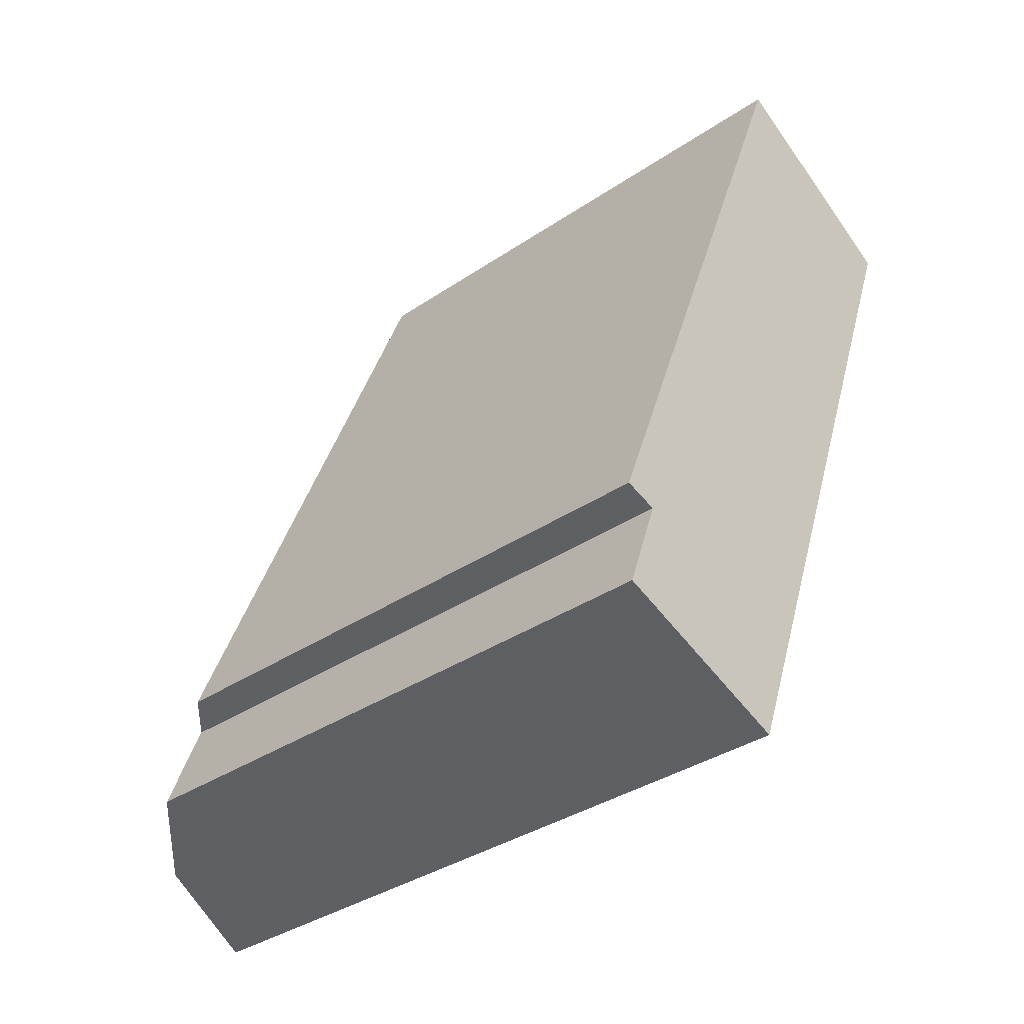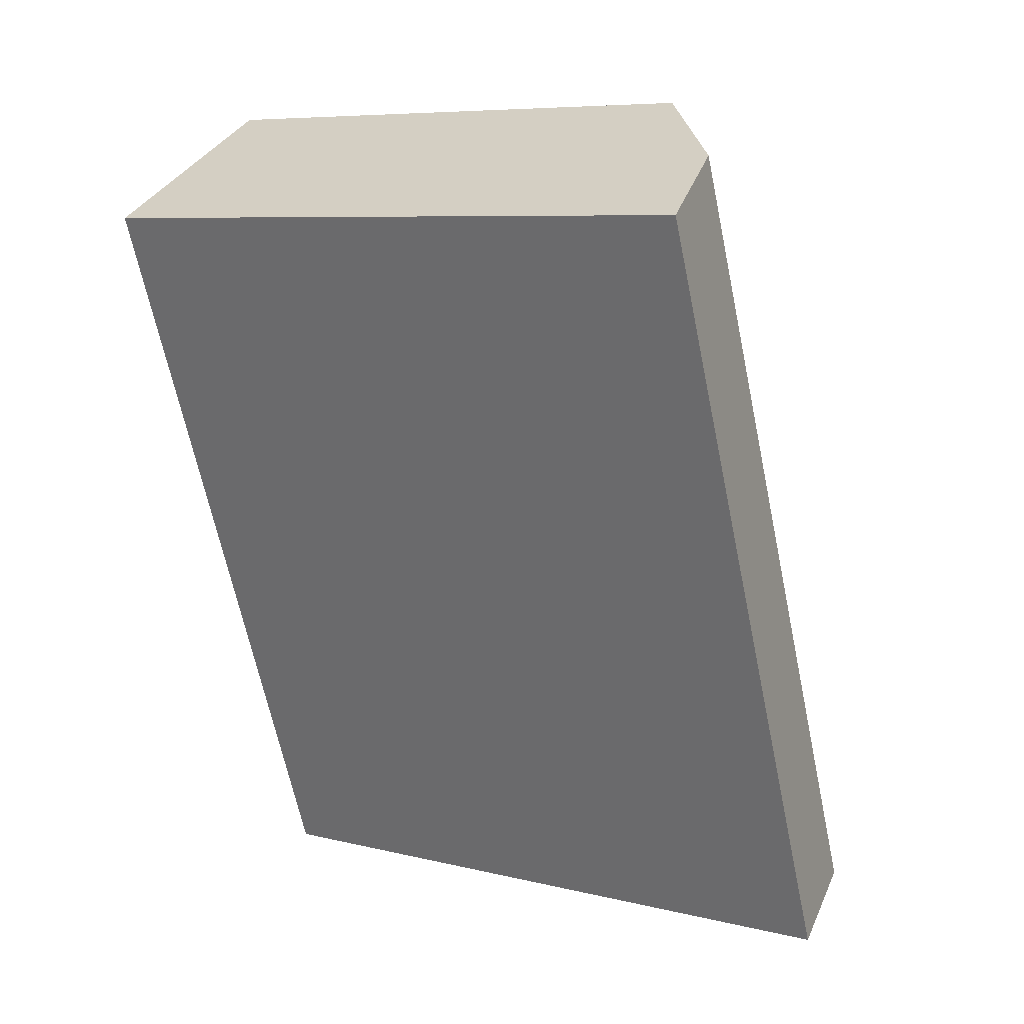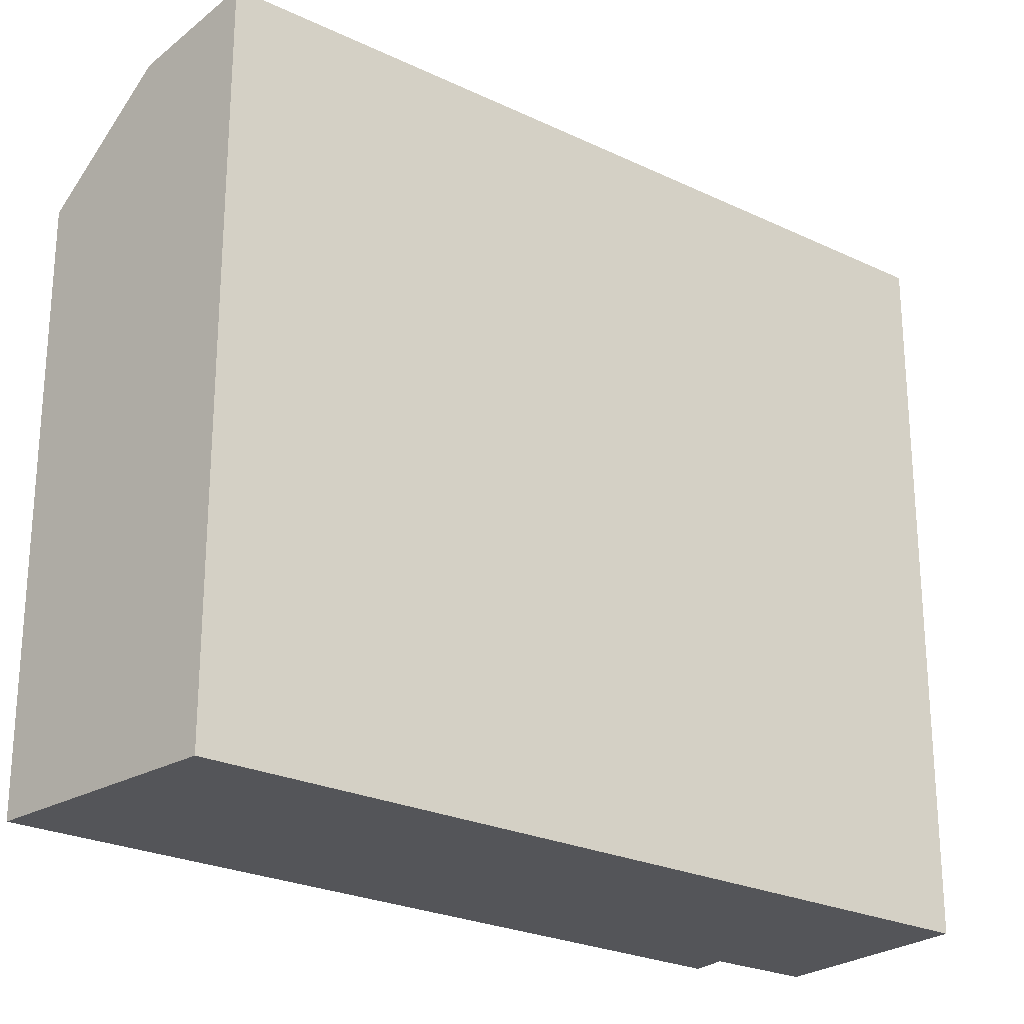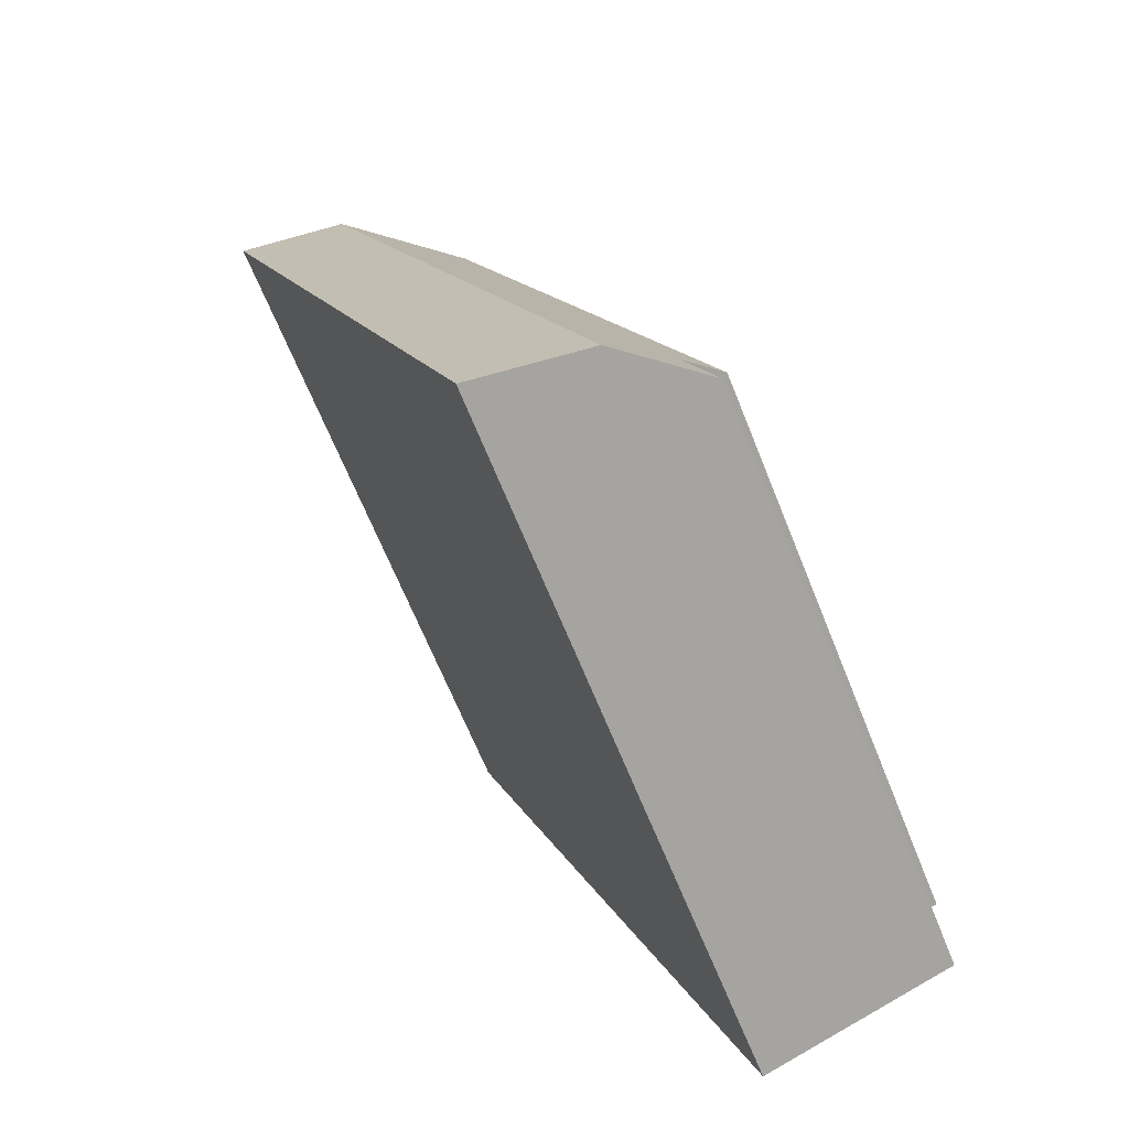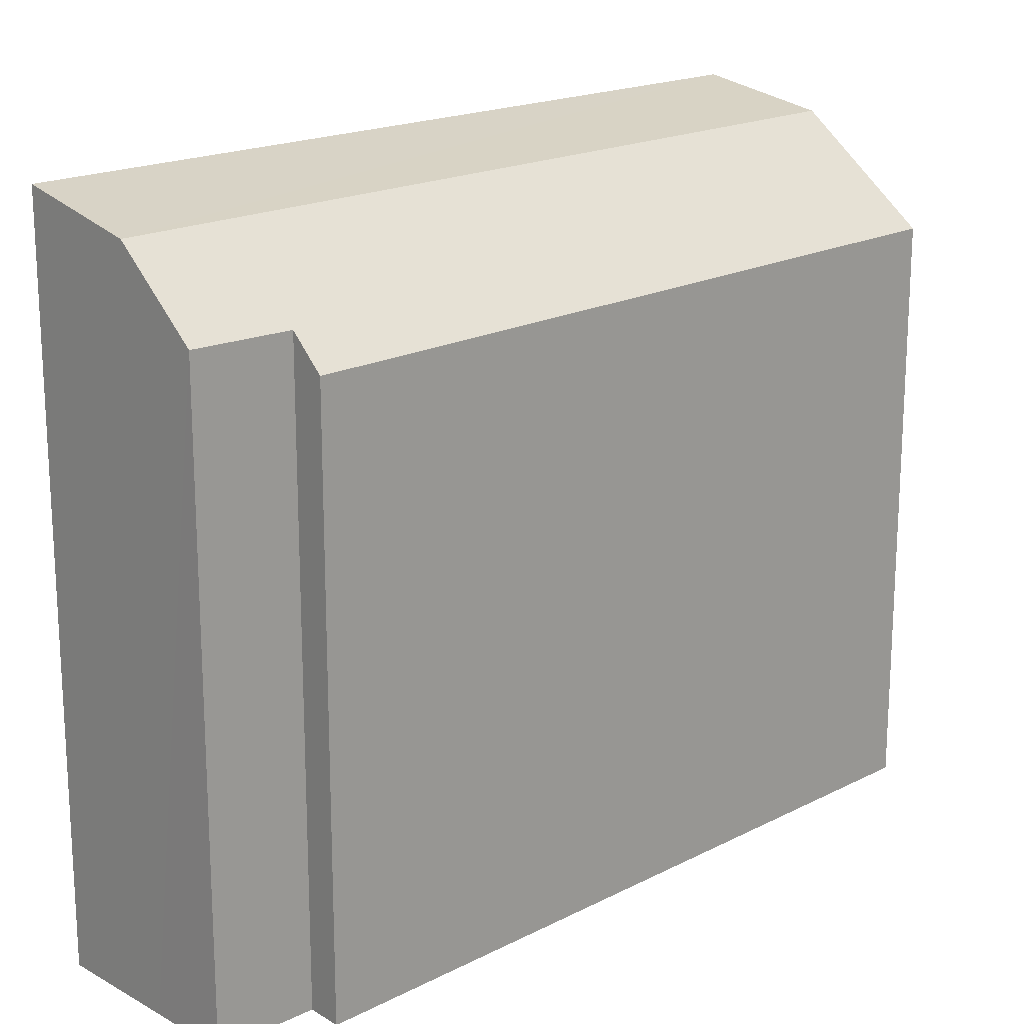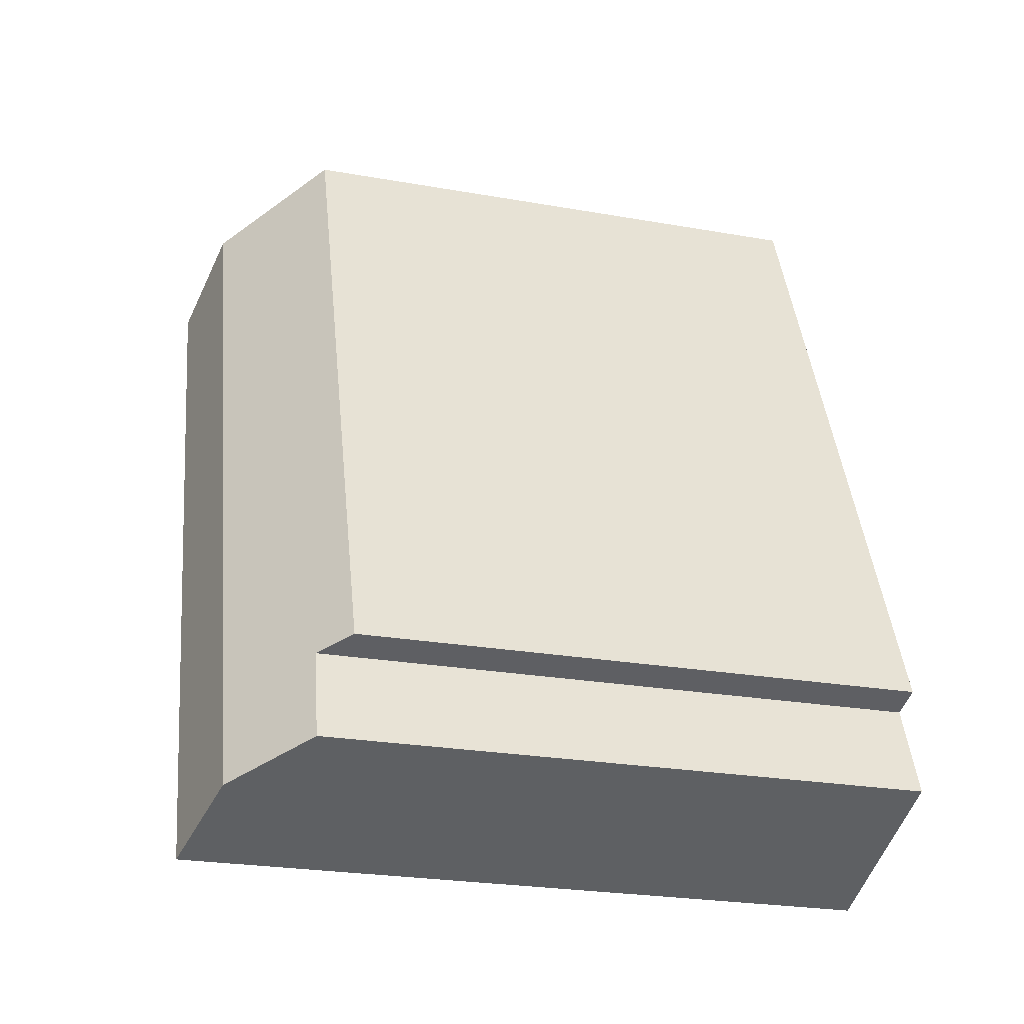
<metadata>
{"format":"obj","ext":"obj","renderer":"f3d","projection":"perspective","resolution":1024,"background":"white","views":[{"elev":-35.8,"azim":-48.4,"up":"+Z"},{"elev":7.5,"azim":125.0,"up":"+Z"},{"elev":-24.6,"azim":72.7,"up":"+Y"},{"elev":-66.6,"azim":-158.1,"up":"+Z"},{"elev":18.6,"azim":-113.2,"up":"+Y"},{"elev":-25.5,"azim":-105.7,"up":"+Z"}]}
</metadata>
<code>
v  0.021 -1.528e-16 2.496
v  9.036 -1.099e-15 17.95
v  6.556 -1.184e-15 19.33
v  11.47 -1.015e-15 16.58
v  0.813 -1.38e-16 2.254
v  4.883 4.874e-17 -0.796
v  0 0 0
v  1.863 4.213e-17 -0.688
v  4.548 1.029e-16 -1.68
v  6.556 13.7 19.33
v  9.036 16.15 17.95
v  11.47 16.74 16.58
v  4.548 16.76 -1.68
v  4.883 16.76 -0.796
v  0 14.42 8.829e-16
v  1.863 16.15 -0.688
v  0.021 13.65 2.496
v  0.813 14.37 2.254
g defaultobject
f 1 2 3
f 2 1 4
f 4 1 5
f 5 6 4
f 6 5 7
f 6 7 8
f 6 8 9
f 2 10 3
f 10 2 11
f 11 2 4
f 11 4 12
f 13 6 9
f 6 13 14
f 15 8 7
f 8 15 9
f 9 15 13
f 13 15 16
f 14 4 6
f 4 14 12
f 17 5 1
f 5 17 18
f 15 11 16
f 11 15 18
f 11 18 17
f 11 17 10
f 18 7 5
f 7 18 15
f 10 1 3
f 1 10 17
f 12 16 11
f 16 12 14
f 16 14 13

</code>
